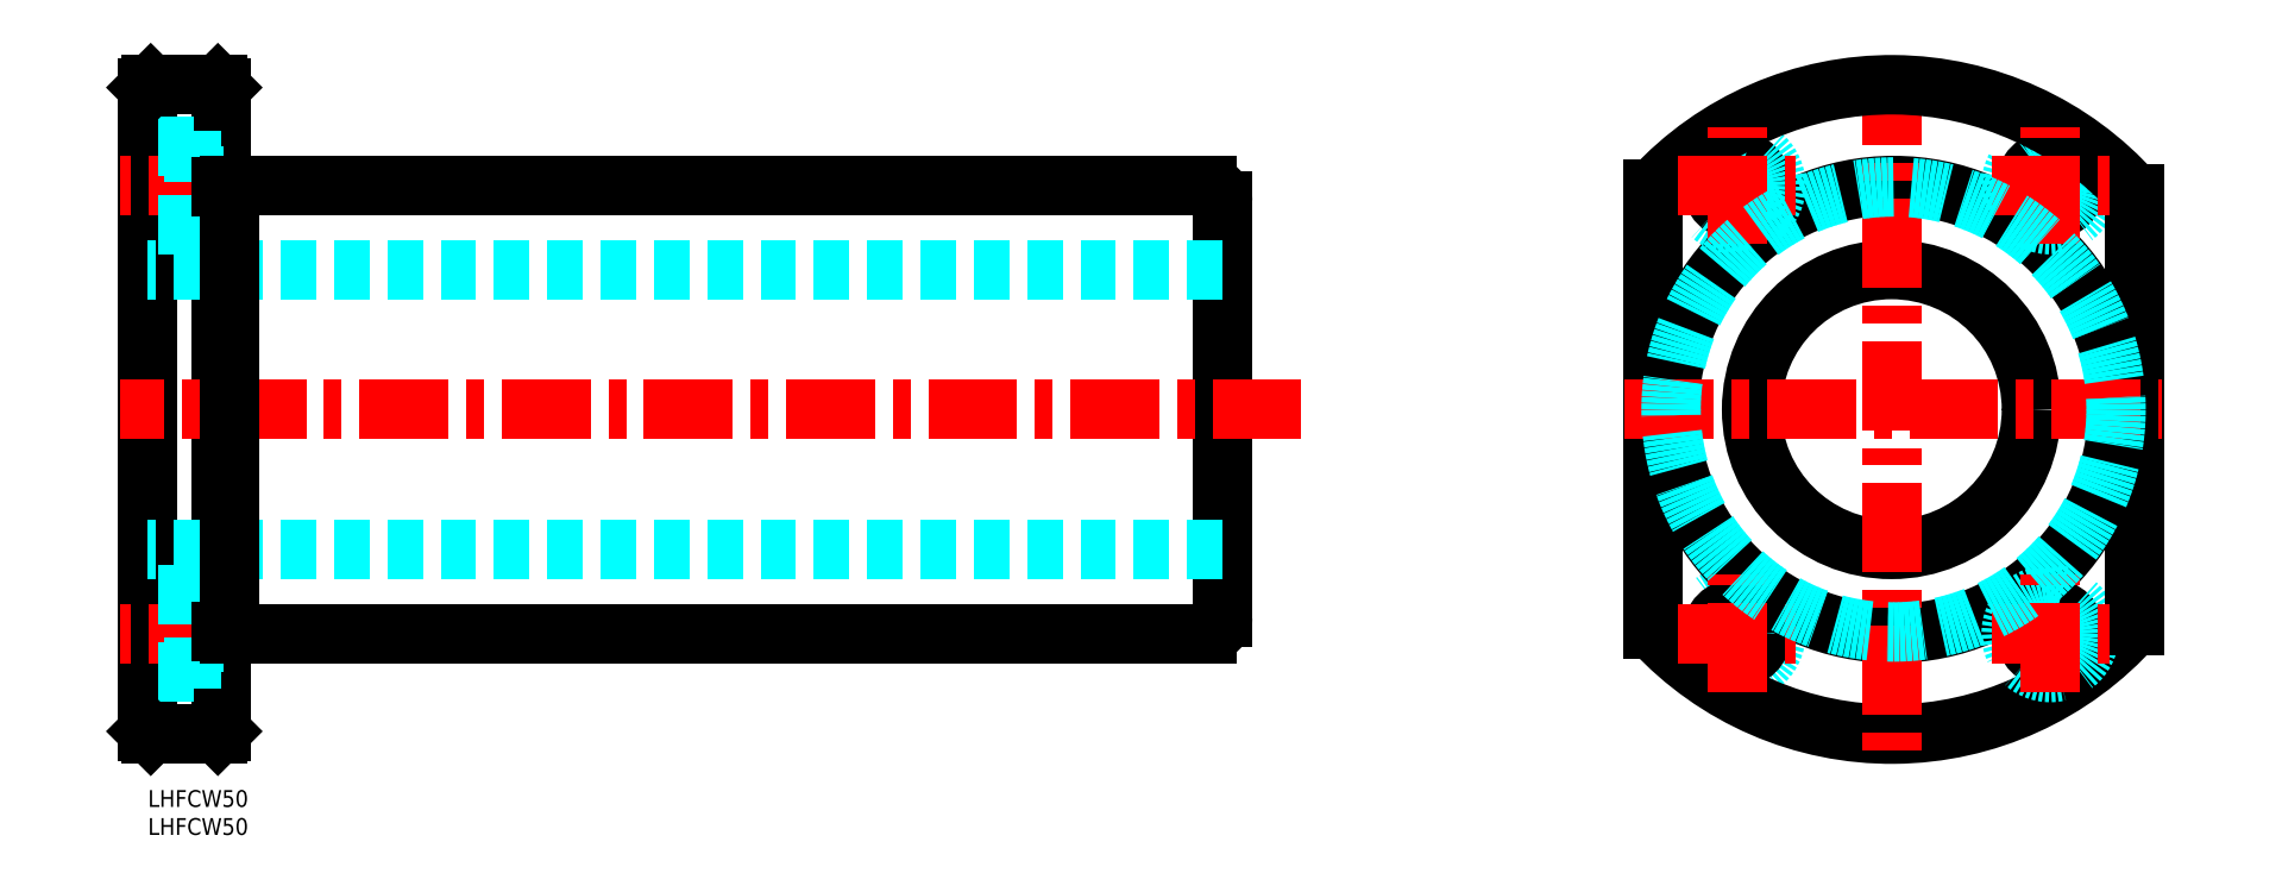
<metadata>
{"format":"dxf","ext":"dxf","renderer":"ezdxf+matplotlib","layout":"modelspace","background":"white","min_lineweight":24,"dpi":150}
</metadata>
<code>
0
SECTION
2
ENTITIES
0
INSERT
8
MSM_CONTINUOUS
2
*U28
10
0
20
0
30
0
0
INSERT
8
MSM_CONTINUOUS
2
*U29
10
0
20
0
30
0
0
CIRCLE
8
MSM_DASHED
10
283.9
20
28
30
0
40
7
0
ARC
8
MSM_CONTINUOUS
10
311.5
20
68
30
0
40
58
50
222.7
51
318.4
0
LINE
8
MSM_CONTINUOUS
10
13
20
10.5
30
0
11
13
21
125.5
31
0
0
LINE
8
MSM_CONTINUOUS
10
192
20
30.8
30
0
11
192
21
105.2
31
0
0
LINE
8
MSM_CONTINUOUS
10
6e-16
20
10.5
30
0
11
6e-16
21
125.5
31
0
0
LINE
8
MSM_CONTINUOUS
10
14.6
20
28
30
0
11
189.2
21
28
31
0
0
LINE
8
MSM_DASHED
10
192
20
43
30
0
11
2.84e-14
21
43
31
0
0
LINE
8
MSM_CONTINUOUS
10
12.5
20
10
30
0
11
0.5
21
10
31
0
0
LINE
8
MSM_CONTINUOUS
10
14.6
20
108
30
0
11
189.2
21
108
31
0
0
LINE
8
MSM_DASHED
10
192
20
93
30
0
11
2.84e-14
21
93
31
0
0
LINE
8
CENTER
10
206.1
20
68
30
0
11
-5
21
68
31
0
0
LINE
8
CENTER
10
16
20
108
30
0
11
-5
21
108
31
0
0
LINE
8
MSM_DASHED
10
8.1
20
101
30
0
11
6e-16
21
101
31
0
0
LINE
8
MSM_DASHED
10
8.1
20
115
30
0
11
6e-16
21
115
31
0
0
LINE
8
MSM_DASHED
10
8.1
20
115
30
0
11
8.1
21
101
31
0
0
LINE
8
MSM_DASHED
10
13
20
103.5
30
0
11
8.1
21
103.5
31
0
0
LINE
8
MSM_DASHED
10
13
20
112.5
30
0
11
8.1
21
112.5
31
0
0
LINE
8
MSM_CONTINUOUS
10
12.5
20
126
30
0
11
0.5
21
126
31
0
0
CIRCLE
8
MSM_CONTINUOUS
10
311.9
20
68
30
0
40
40
0
CIRCLE
8
MSM_CONTINUOUS
10
311.5
20
68
30
0
40
25
0
LINE
8
CENTER
10
311.5
20
131
30
0
11
311.5
21
5
31
0
0
CIRCLE
8
MSM_CONTINUOUS
10
339.9
20
28
30
0
40
4.5
0
CIRCLE
8
MSM_DASHED
10
339.9
20
28
30
0
40
7
0
CIRCLE
8
MSM_CONTINUOUS
10
283.9
20
28
30
0
40
4.5
0
CIRCLE
8
MSM_CONTINUOUS
10
283.9
20
108
30
0
40
4.5
0
CIRCLE
8
MSM_DASHED
10
283.9
20
108
30
0
40
7
0
CIRCLE
8
MSM_CONTINUOUS
10
339.9
20
108
30
0
40
4.5
0
CIRCLE
8
MSM_DASHED
10
339.9
20
108
30
0
40
7
0
LINE
8
MSM_CONTINUOUS
10
268.9
20
107.3
30
0
11
268.9
21
28.68
31
0
0
LINE
8
MSM_CONTINUOUS
10
354.9
20
106.5
30
0
11
354.9
21
29.48
31
0
0
ARC
8
MSM_CONTINUOUS
10
311.5
20
68
30
0
40
58
50
41.61
51
137.3
0
LINE
8
CENTER
10
263.9
20
68
30
0
11
359.9
21
68
31
0
0
LINE
8
CENTER
10
16
20
28
30
0
11
-5
21
28
31
0
0
LINE
8
MSM_DASHED
10
8.1
20
21
30
0
11
6e-16
21
21
31
0
0
LINE
8
MSM_DASHED
10
8.1
20
35
30
0
11
6e-16
21
35
31
0
0
LINE
8
MSM_DASHED
10
8.1
20
21
30
0
11
8.1
21
35
31
0
0
LINE
8
MSM_DASHED
10
13
20
32.5
30
0
11
8.1
21
32.5
31
0
0
LINE
8
MSM_DASHED
10
13
20
23.5
30
0
11
8.1
21
23.5
31
0
0
LINE
8
CENTER
10
283.9
20
17.5
30
0
11
283.9
21
38.5
31
0
0
LINE
8
CENTER
10
273.4
20
28
30
0
11
294.4
21
28
31
0
0
LINE
8
CENTER
10
339.9
20
17.5
30
0
11
339.9
21
38.5
31
0
0
LINE
8
CENTER
10
329.4
20
28
30
0
11
350.4
21
28
31
0
0
LINE
8
CENTER
10
339.9
20
97.5
30
0
11
339.9
21
118.5
31
0
0
LINE
8
CENTER
10
329.4
20
108
30
0
11
350.4
21
108
31
0
0
LINE
8
CENTER
10
283.9
20
97.5
30
0
11
283.9
21
118.5
31
0
0
LINE
8
CENTER
10
273.4
20
108
30
0
11
294.4
21
108
31
0
0
LINE
8
MSM_CONTINUOUS
10
13
20
28.25
30
0
11
14.6
21
28.25
31
0
0
LINE
8
MSM_CONTINUOUS
10
13
20
107.7
30
0
11
14.6
21
107.7
31
0
0
CIRCLE
8
MSM_DASHED
10
311.9
20
68
30
0
40
39.75
0
LINE
8
MSM_CONTINUOUS
10
14.6
20
28
30
0
11
14.6
21
108
31
0
0
LINE
8
MSM_CONTINUOUS
10
6e-16
20
125.5
30
0
11
0.5
21
126
31
0
0
LINE
8
MSM_CONTINUOUS
10
12.5
20
126
30
0
11
13
21
125.5
31
0
0
LINE
8
MSM_CONTINUOUS
10
6e-16
20
10.5
30
0
11
0.5
21
10
31
0
0
LINE
8
MSM_CONTINUOUS
10
12.5
20
10
30
0
11
13
21
10.5
31
0
0
ARC
8
MSM_CONTINUOUS
10
189.2
20
105.2
30
0
40
2.8
50
0
51
90
0
ARC
8
MSM_CONTINUOUS
10
189.2
20
30.8
30
0
40
2.8
50
270
51
0
0
ENDSEC
0
EOF

</code>
